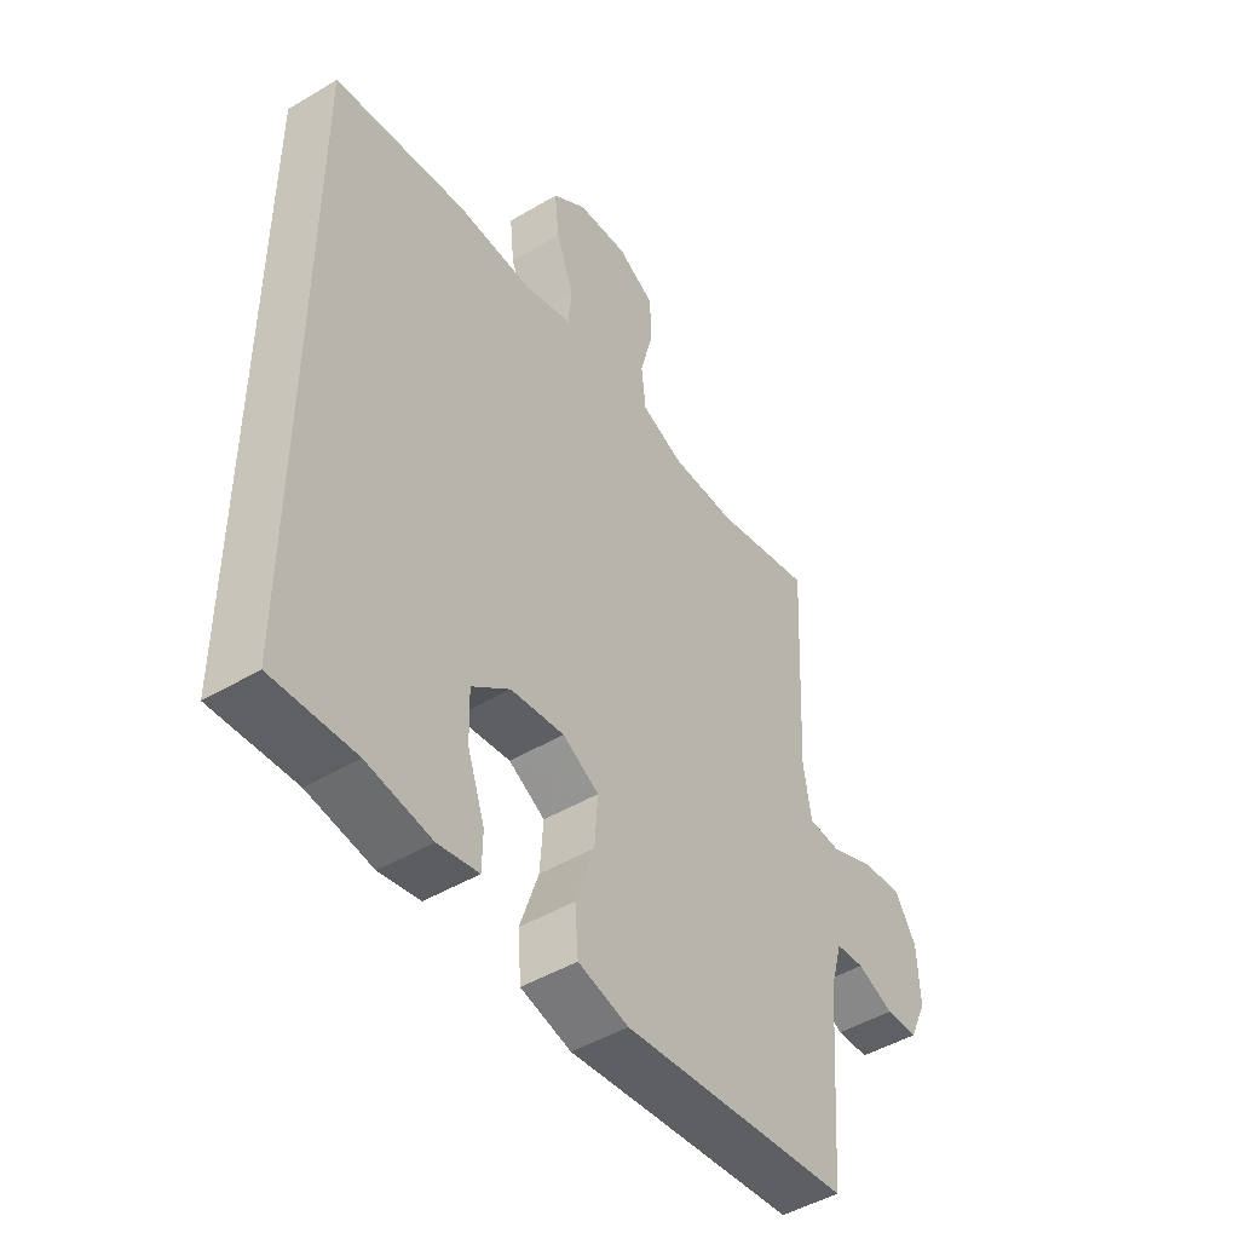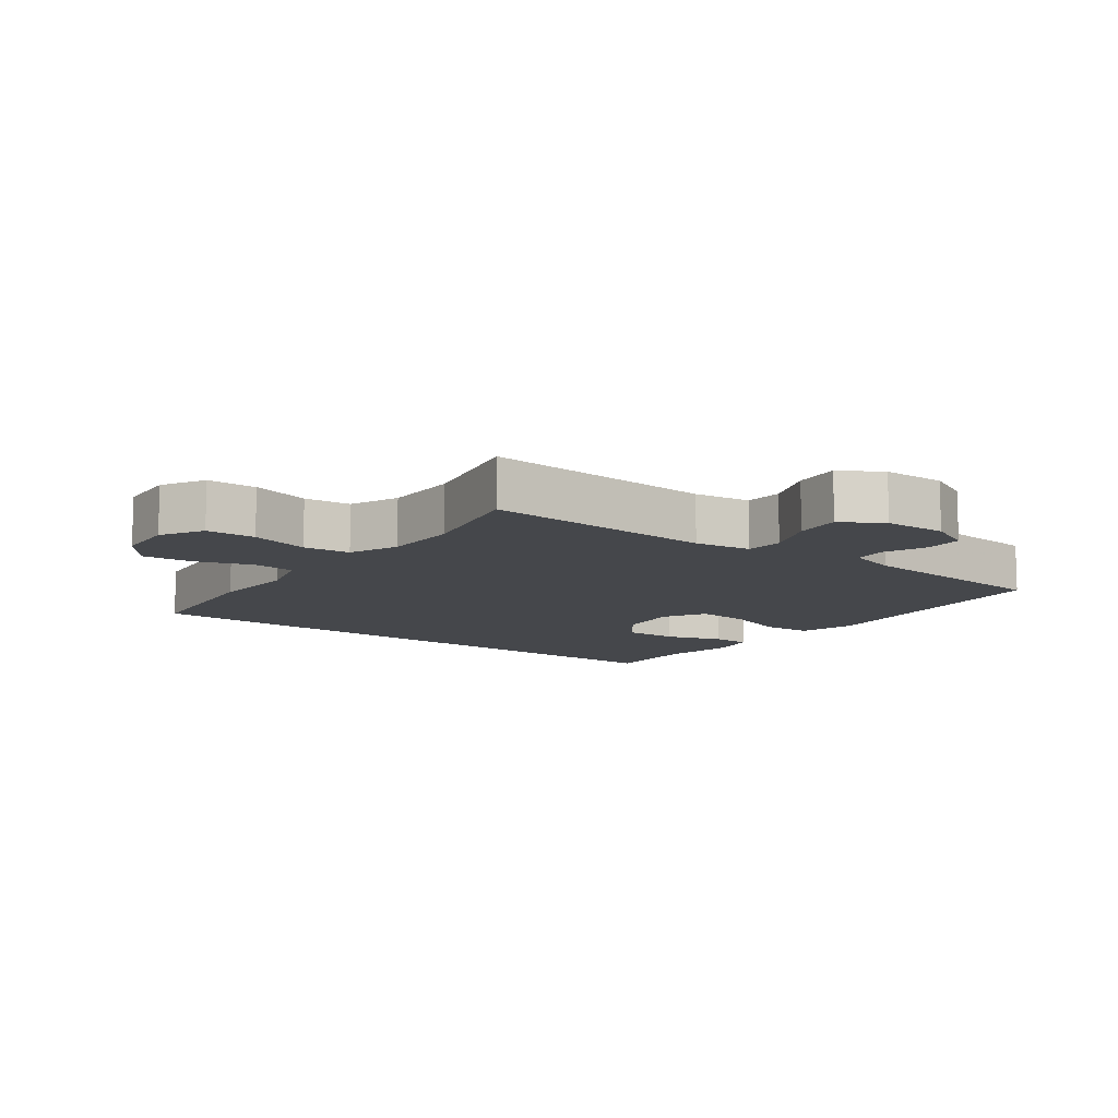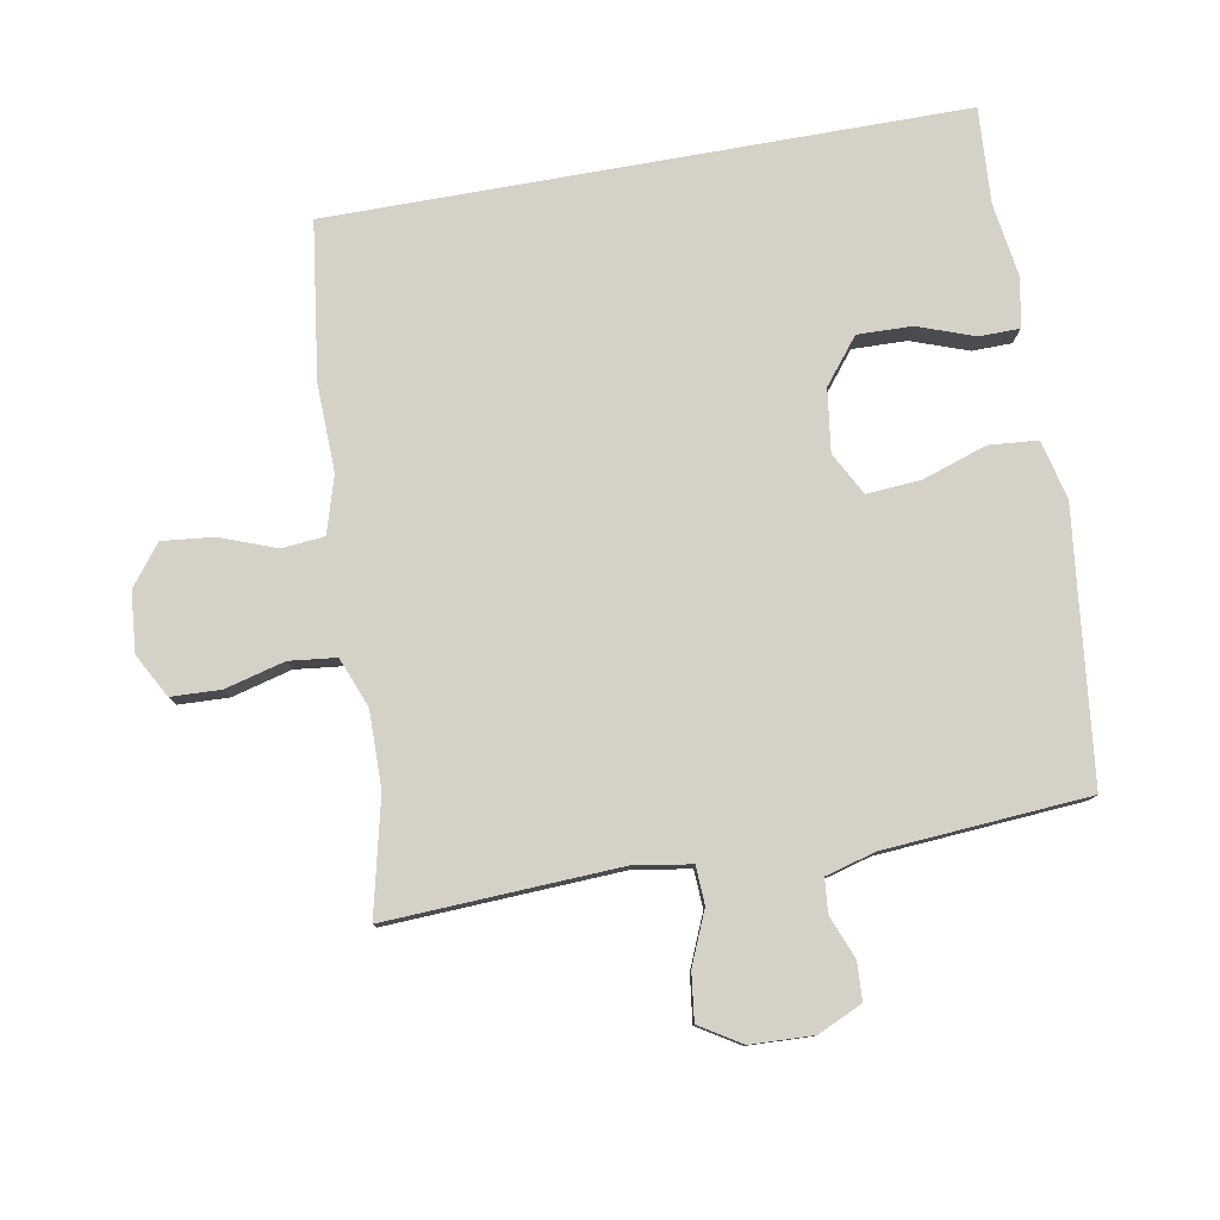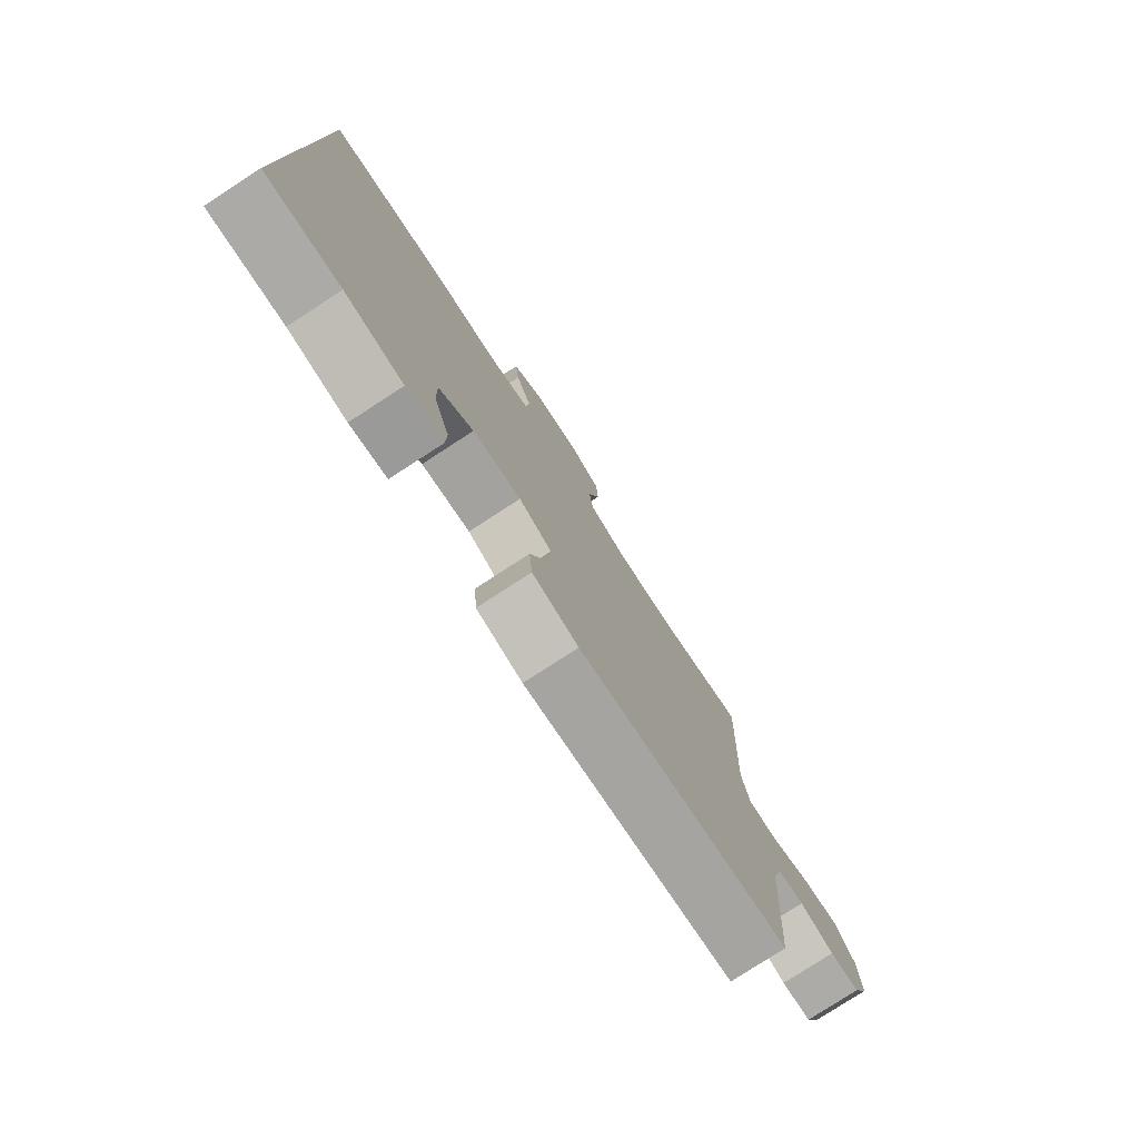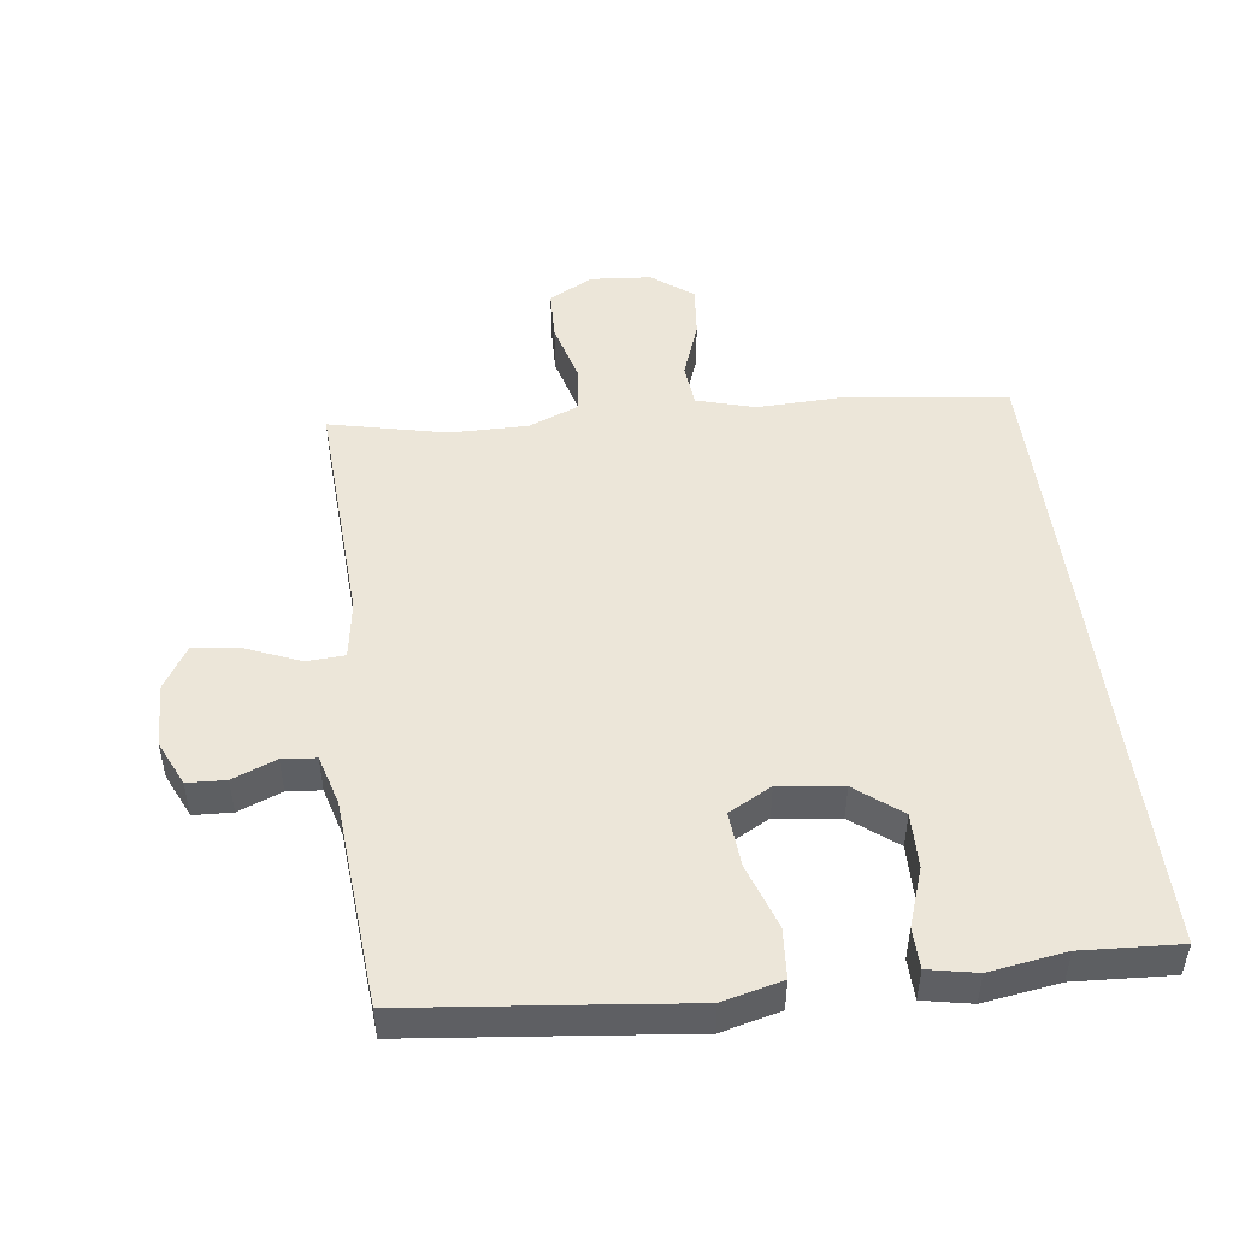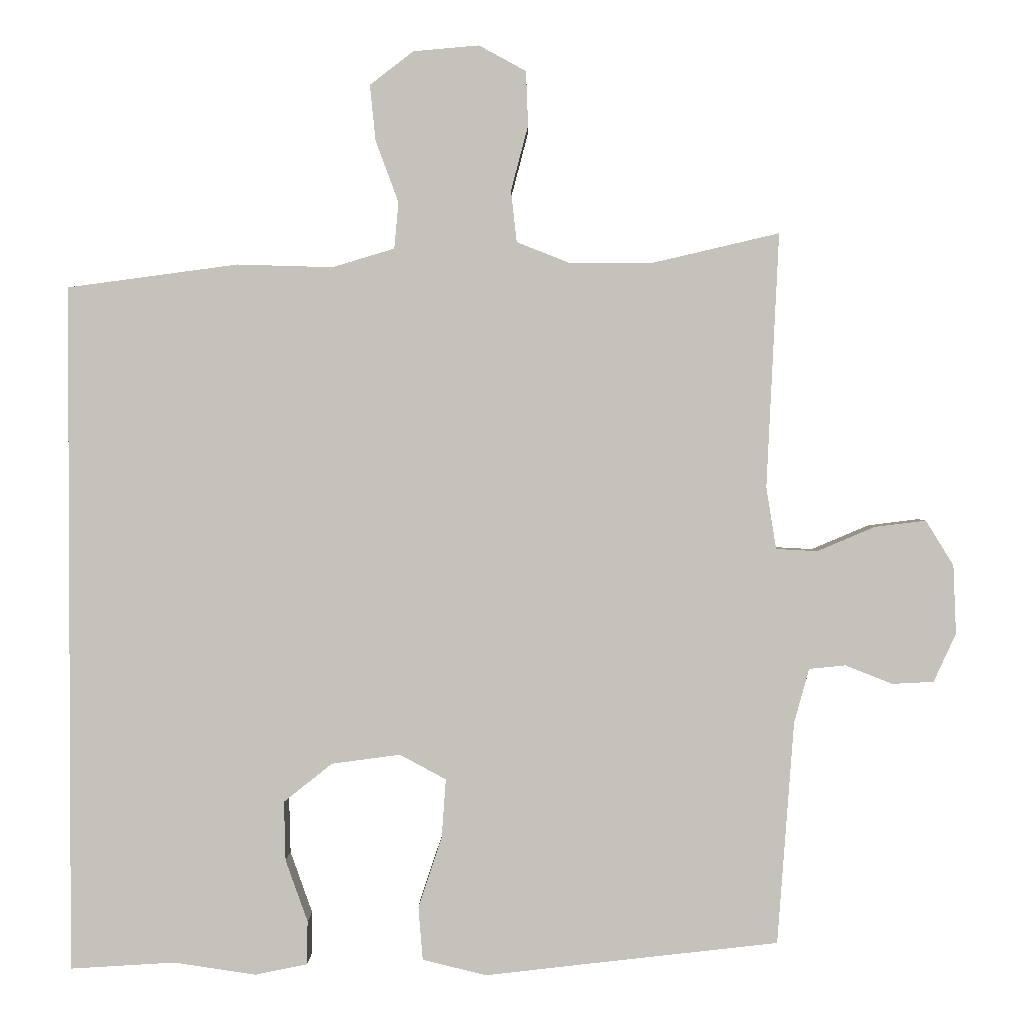
<metadata>
{"format":"obj","ext":"obj","renderer":"f3d","projection":"perspective","resolution":1024,"background":"white","views":[{"elev":-47.2,"azim":-56.1,"up":"+Z"},{"elev":-10.6,"azim":52.3,"up":"+Y"},{"elev":79.0,"azim":79.9,"up":"+Y"},{"elev":-78.6,"azim":-57.0,"up":"+Z"},{"elev":49.2,"azim":172.5,"up":"+Y"},{"elev":1.5,"azim":0.7,"up":"+Z"}]}
</metadata>
<code>
v 0.5 0.07 0.5
v 0.483 0.07 0.144
v 0.497 0.07 0.057
v 0.555 0.07 0.054
v 0.635 0.07 0.088
v 0.707 0.07 0.097
v 0.746 0.07 0.034
v 0.75 0.07 -0.062
v 0.719 0.07 -0.13
v 0.661 0.07 -0.133
v 0.595 0.07 -0.107
v 0.544 0.07 -0.112
v 0.523 0.07 -0.188
v 0.5 0.07 -0.5
v 0.226 0.07 -0.531
v 0.089 0.07 -0.547
v -0.001 0.07 -0.525
v -0.007 0.07 -0.45
v 0.026 0.07 -0.352
v 0.032 0.07 -0.269
v -0.033 0.07 -0.234
v -0.129 0.07 -0.247
v -0.197 0.07 -0.301
v -0.195 0.07 -0.384
v -0.164 0.07 -0.471
v -0.165 0.07 -0.532
v -0.238 0.07 -0.547
v -0.353 0.07 -0.53
v -0.5 0.07 -0.539
v -0.5 0.07 0.425
v -0.261 0.07 0.457
v -0.127 0.07 0.453
v -0.04 0.07 0.479
v -0.034 0.07 0.544
v -0.066 0.07 0.63
v -0.074 0.07 0.708
v -0.013 0.07 0.755
v 0.079 0.07 0.763
v 0.145 0.07 0.727
v 0.148 0.07 0.651
v 0.124 0.07 0.56
v 0.132 0.07 0.488
v 0.208 0.07 0.458
v 0.324 0.07 0.459
v 0.5 0 0.5
v 0.483 0 0.144
v 0.497 0 0.057
v 0.555 0 0.054
v 0.635 0 0.088
v 0.707 0 0.097
v 0.746 0 0.034
v 0.75 0 -0.062
v 0.719 0 -0.13
v 0.661 0 -0.133
v 0.595 0 -0.107
v 0.544 0 -0.112
v 0.523 0 -0.188
v 0.5 0 -0.5
v 0.226 0 -0.531
v 0.089 0 -0.547
v -0.001 0 -0.525
v -0.007 0 -0.45
v 0.026 0 -0.352
v 0.032 0 -0.269
v -0.033 0 -0.234
v -0.129 0 -0.247
v -0.197 0 -0.301
v -0.195 0 -0.384
v -0.164 0 -0.471
v -0.165 0 -0.532
v -0.238 0 -0.547
v -0.353 0 -0.53
v -0.5 0 -0.539
v -0.5 0 0.425
v -0.261 0 0.457
v -0.127 0 0.453
v -0.04 0 0.479
v -0.034 0 0.544
v -0.066 0 0.63
v -0.074 0 0.708
v -0.013 0 0.755
v 0.079 0 0.763
v 0.145 0 0.727
v 0.148 0 0.651
v 0.124 0 0.56
v 0.132 0 0.488
v 0.208 0 0.458
v 0.324 0 0.459
f 39 40 41
f 38 39 41
f 37 38 41
f 36 37 41
f 35 36 41
f 34 35 41
f 33 34 41 42
f 32 33 42 43
f 30 31 32
f 29 30 32
f 28 29 32
f 26 27 28
f 25 26 28
f 24 25 28
f 23 24 28
f 23 28 32 43
f 17 18 19
f 16 17 19
f 15 16 19
f 15 19 20
f 14 15 20
f 13 14 20
f 12 13 20 21
f 9 10 11
f 8 9 11
f 7 8 11
f 6 7 11
f 5 6 11
f 4 5 11
f 3 4 11 12
f 44 1 2
f 44 2 3
f 22 23 43 44
f 21 22 44
f 12 21 44
f 3 12 44
f 85 84 83
f 85 83 82
f 85 82 81
f 85 81 80
f 85 80 79
f 85 79 78
f 86 85 78 77
f 87 86 77 76
f 76 75 74
f 76 74 73
f 76 73 72
f 72 71 70
f 72 70 69
f 72 69 68
f 72 68 67
f 87 76 72 67
f 63 62 61
f 63 61 60
f 63 60 59
f 64 63 59
f 64 59 58
f 64 58 57
f 65 64 57 56
f 55 54 53
f 55 53 52
f 55 52 51
f 55 51 50
f 55 50 49
f 55 49 48
f 56 55 48 47
f 46 45 88
f 47 46 88
f 88 87 67 66
f 88 66 65
f 88 65 56
f 88 56 47
f 1 45 46 2
f 2 46 47 3
f 3 47 48 4
f 4 48 49 5
f 5 49 50 6
f 6 50 51 7
f 7 51 52 8
f 8 52 53 9
f 9 53 54 10
f 10 54 55 11
f 11 55 56 12
f 12 56 57 13
f 13 57 58 14
f 14 58 59 15
f 15 59 60 16
f 16 60 61 17
f 17 61 62 18
f 18 62 63 19
f 19 63 64 20
f 20 64 65 21
f 21 65 66 22
f 22 66 67 23
f 23 67 68 24
f 24 68 69 25
f 25 69 70 26
f 26 70 71 27
f 27 71 72 28
f 28 72 73 29
f 29 73 74 30
f 30 74 75 31
f 31 75 76 32
f 32 76 77 33
f 33 77 78 34
f 34 78 79 35
f 35 79 80 36
f 36 80 81 37
f 37 81 82 38
f 38 82 83 39
f 39 83 84 40
f 40 84 85 41
f 41 85 86 42
f 42 86 87 43
f 43 87 88 44
f 44 88 45 1

</code>
